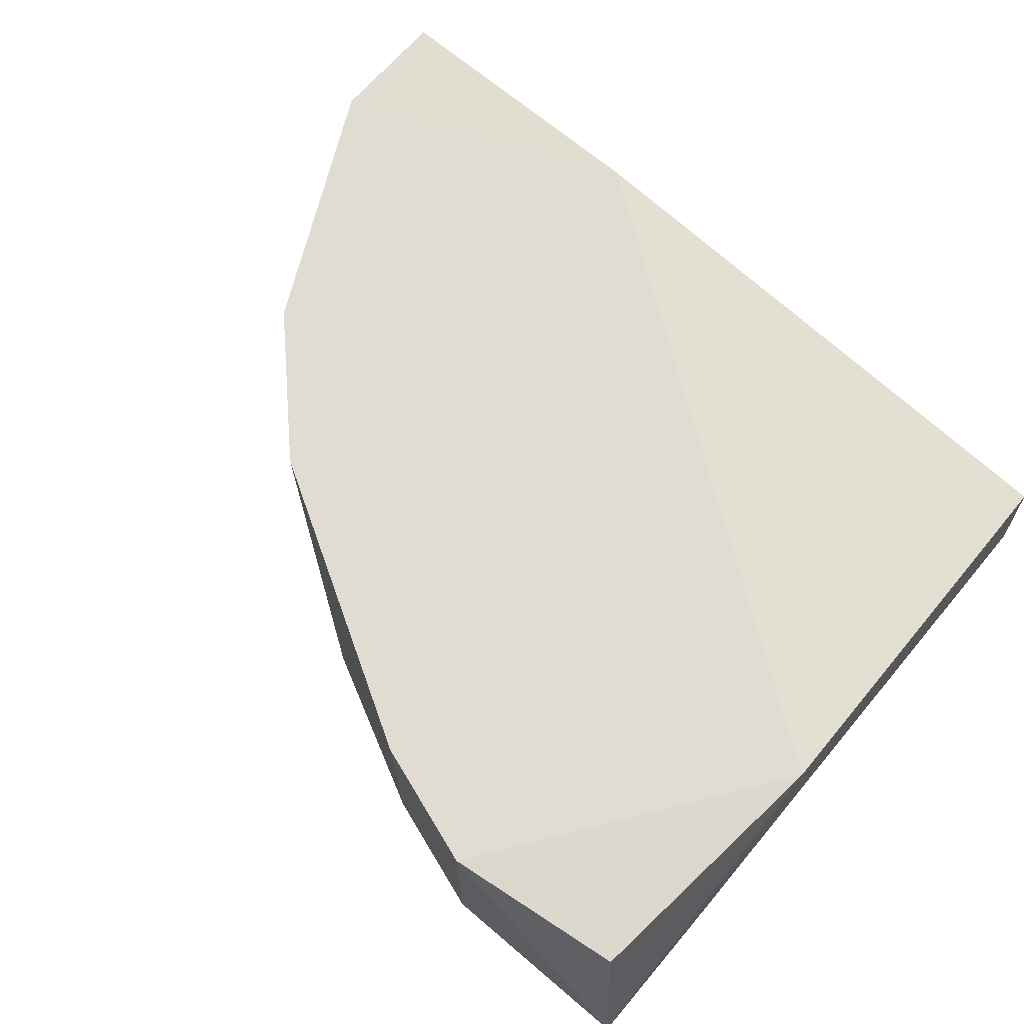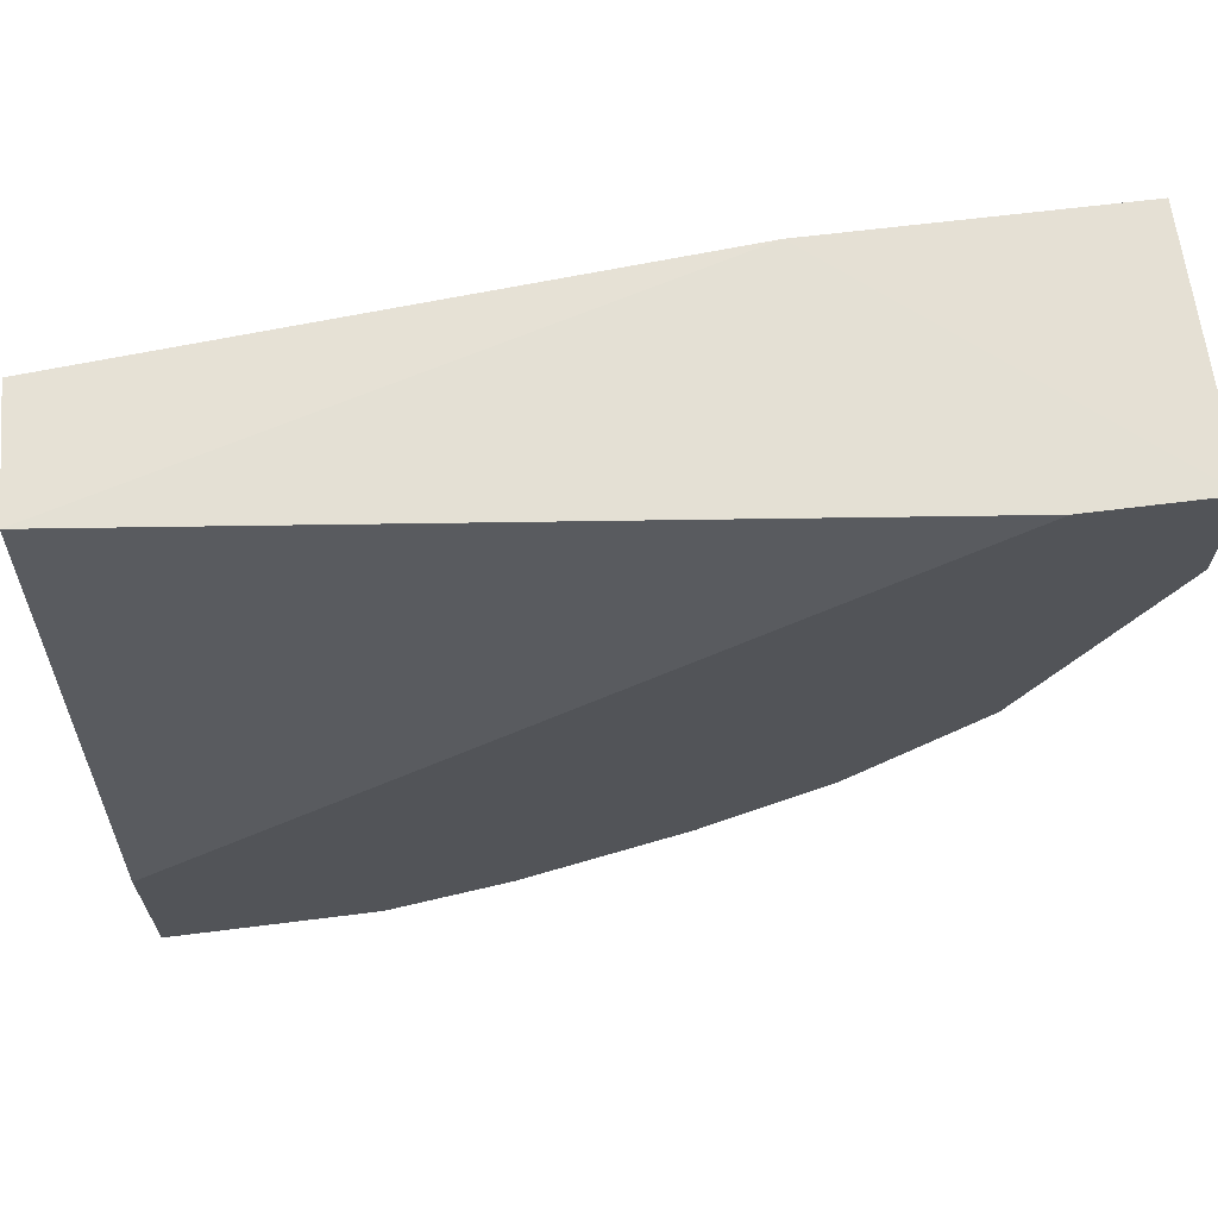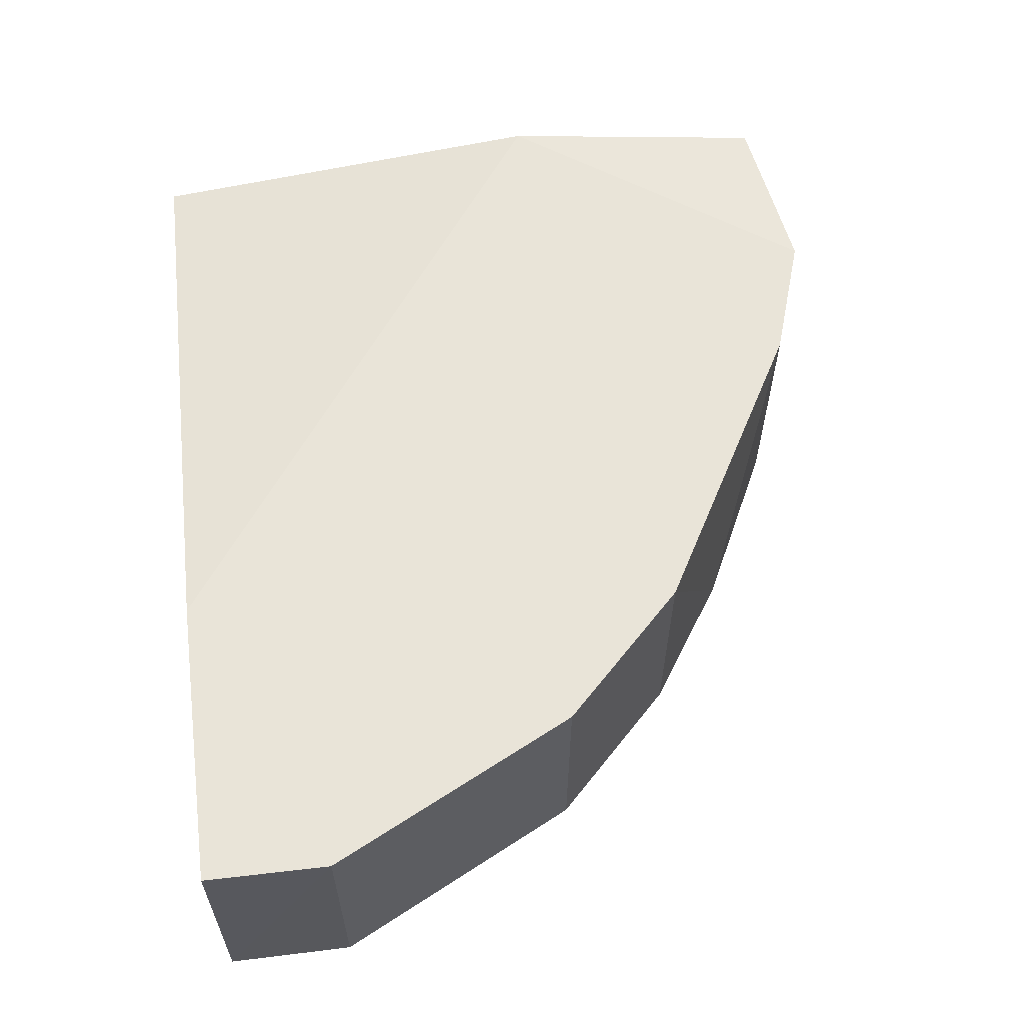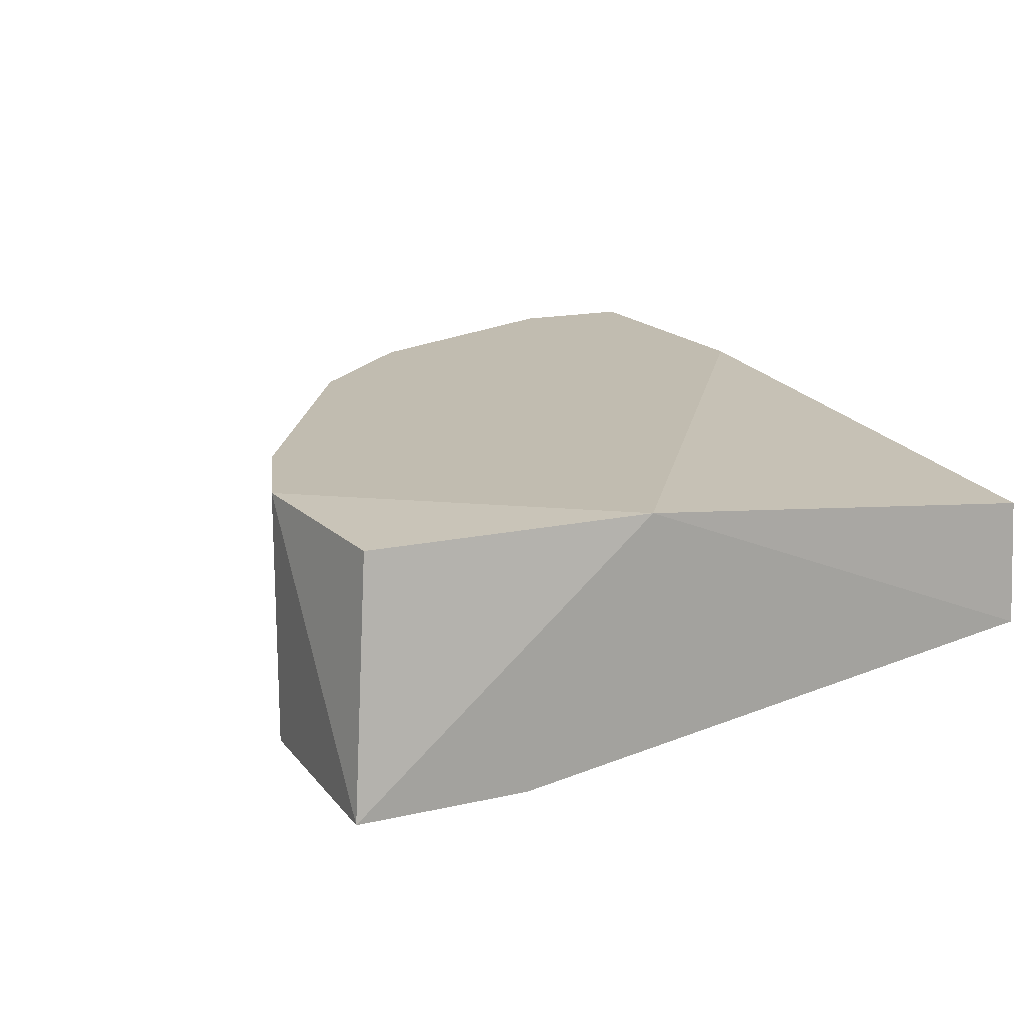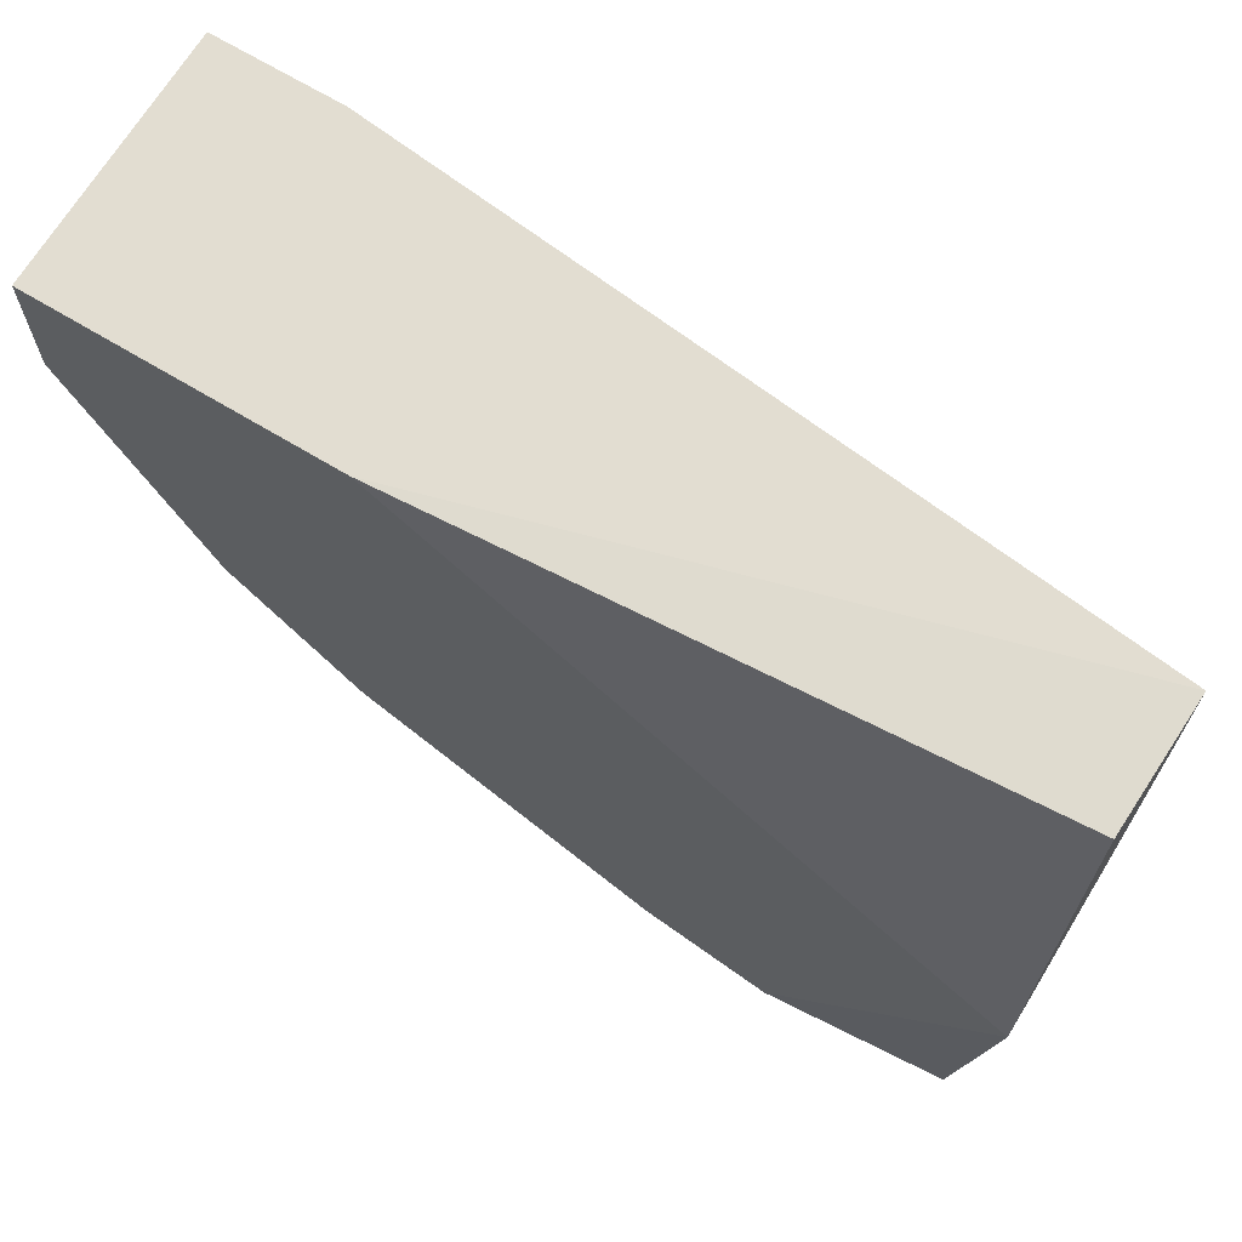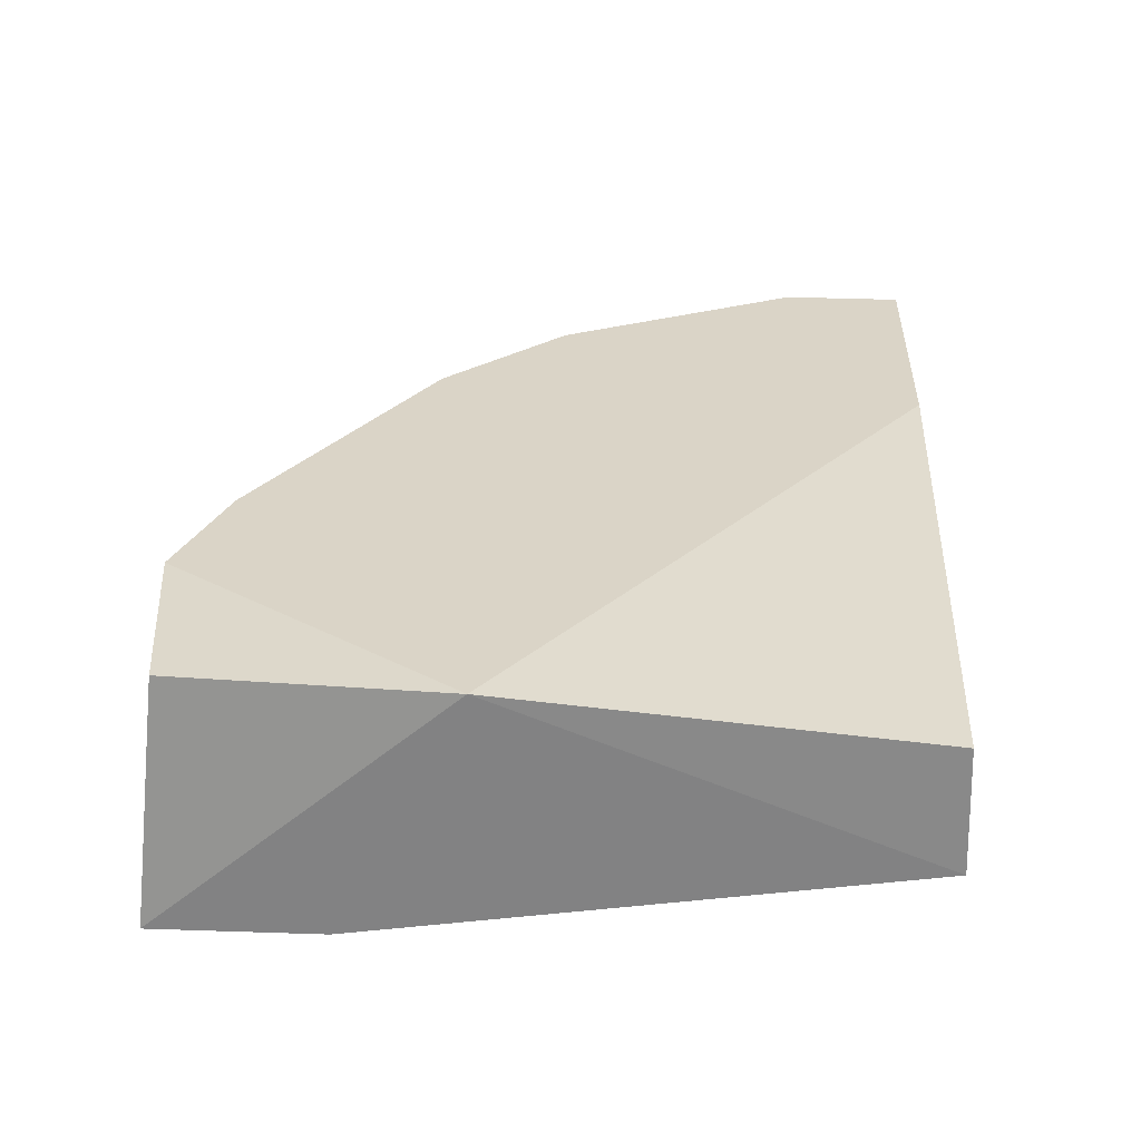
<metadata>
{"format":"obj","ext":"obj","renderer":"f3d","projection":"perspective","resolution":1024,"background":"white","views":[{"elev":69.1,"azim":-139.6,"up":"+Y"},{"elev":66.0,"azim":-7.2,"up":"+Z"},{"elev":60.0,"azim":82.8,"up":"+Y"},{"elev":16.6,"azim":-114.9,"up":"+Y"},{"elev":68.4,"azim":-148.8,"up":"+Z"},{"elev":28.9,"azim":-87.2,"up":"+Y"}]}
</metadata>
<code>
v 0.08618 -0.2202 -0.1681
v -0.09695 -0.2848 -0.2435
v -0.08933 -0.2224 -0.2374
v -0.09695 -0.2633 -0.06037
v 0.1293 -0.2848 -0.06037
v 0.05385 -0.2202 -0.06037
v 0.03231 -0.2848 -0.2112
v -0.09566 -0.2312 -0.06141
v 0.129 -0.2203 -0.06059
v -0.04307 -0.2202 -0.2435
v 0.09694 -0.2848 -0.1573
v -0.09695 -0.2202 -0.1681
v -0.09695 -0.2848 -0.2004
v 0.1293 -0.2202 -0.0927
v -0.04307 -0.2848 -0.2435
v 0.09694 -0.2848 -0.06037
v 0.06463 -0.2202 -0.1897
v 0.1293 -0.2848 -0.0927
v -0.01077 -0.2202 -0.2328
v 0.06463 -0.2848 -0.1897
v 0.09694 -0.2202 -0.1573
v -0.01077 -0.2848 -0.2328
f 15 19 22
f 4 5 6
f 5 2 7
f 4 6 8
f 6 5 9
f 2 3 10
f 6 1 10
f 5 7 11
f 3 2 12
f 2 4 12
f 4 8 12
f 8 6 12
f 10 3 12
f 6 10 12
f 4 2 13
f 2 5 13
f 1 6 14
f 9 5 14
f 6 9 14
f 7 2 15
f 2 10 15
f 5 4 16
f 4 13 16
f 13 5 16
f 10 1 17
f 5 11 18
f 14 5 18
f 11 14 18
f 15 10 19
f 10 17 19
f 17 7 19
f 1 11 20
f 11 7 20
f 17 1 20
f 7 17 20
f 11 1 21
f 1 14 21
f 14 11 21
f 7 15 22
f 19 7 22

</code>
